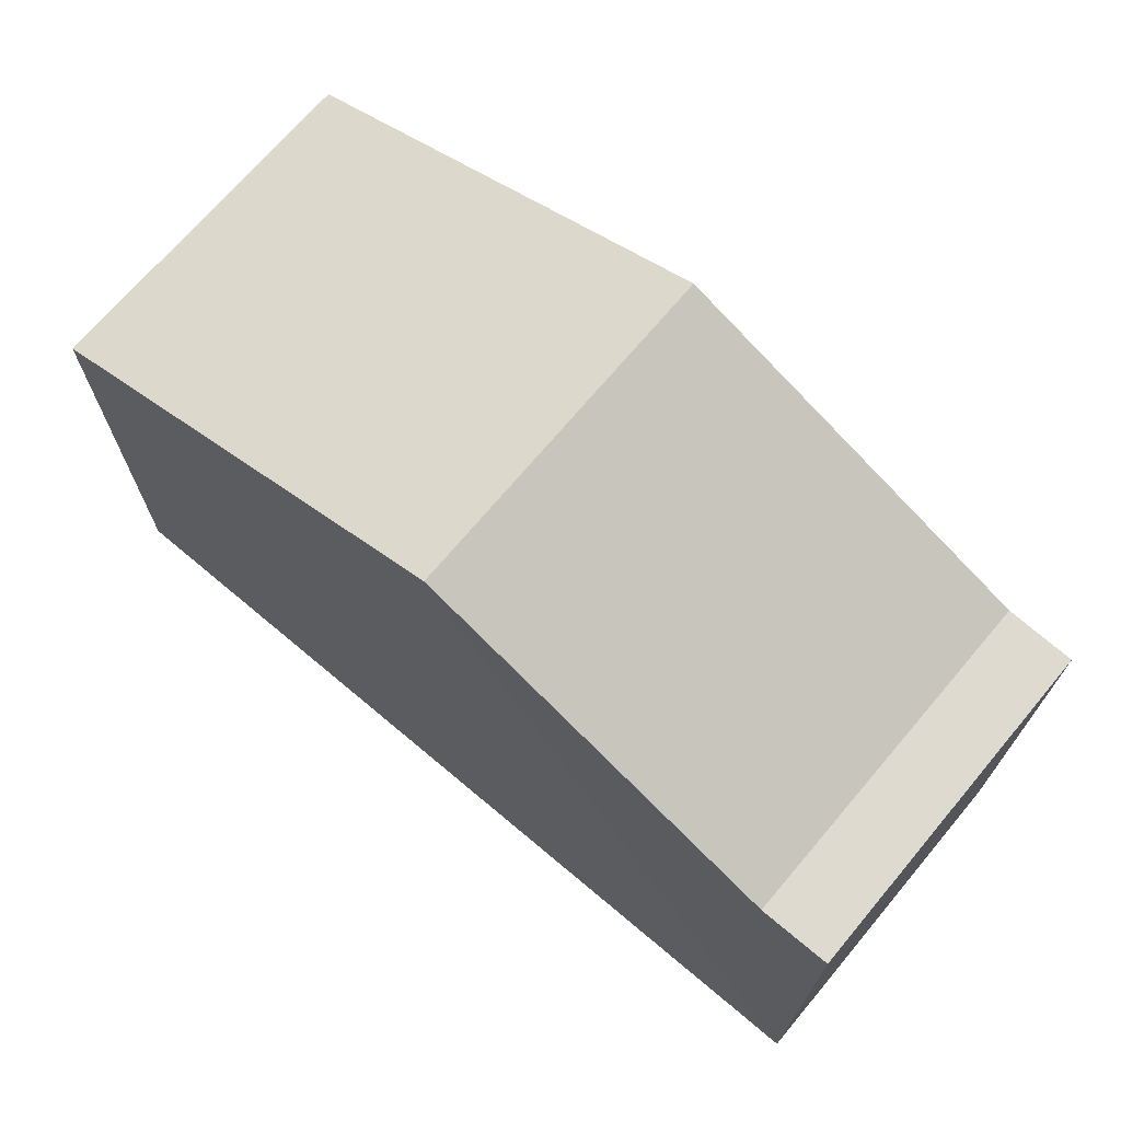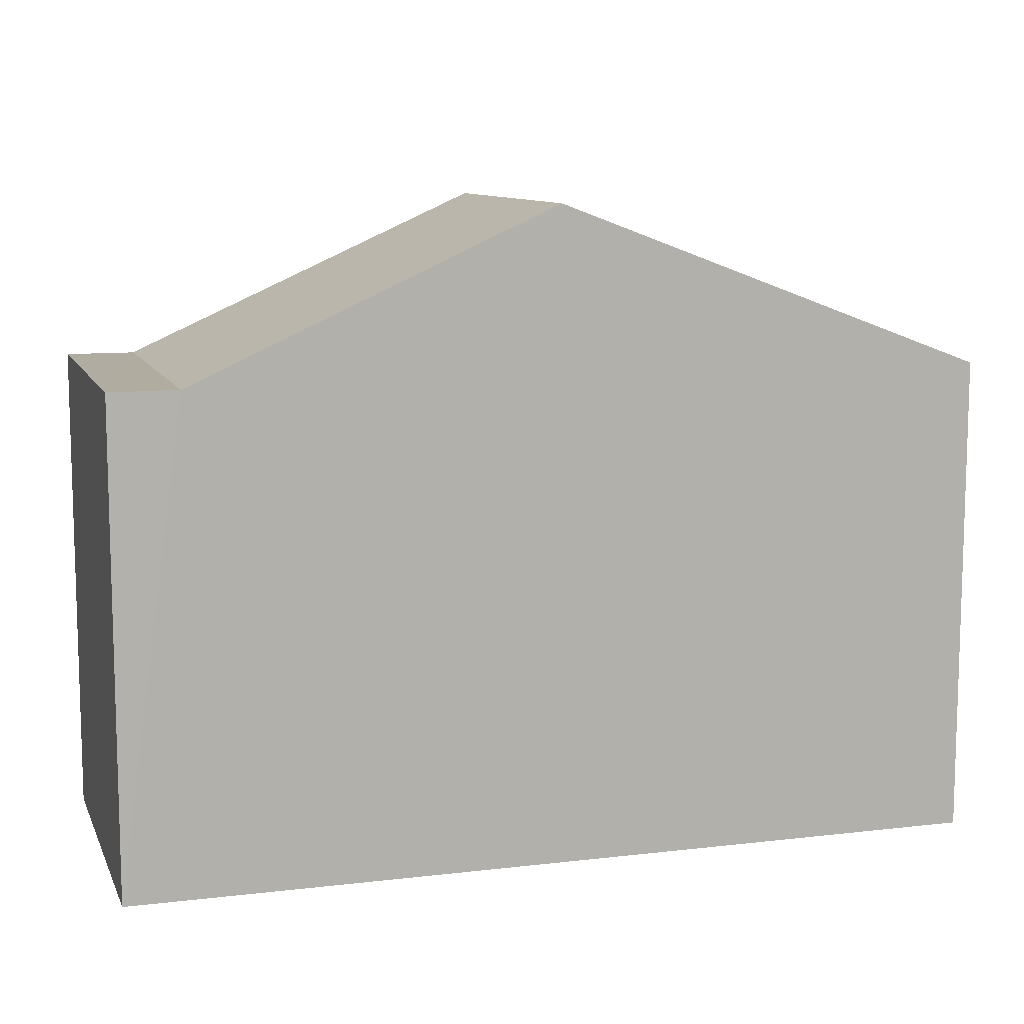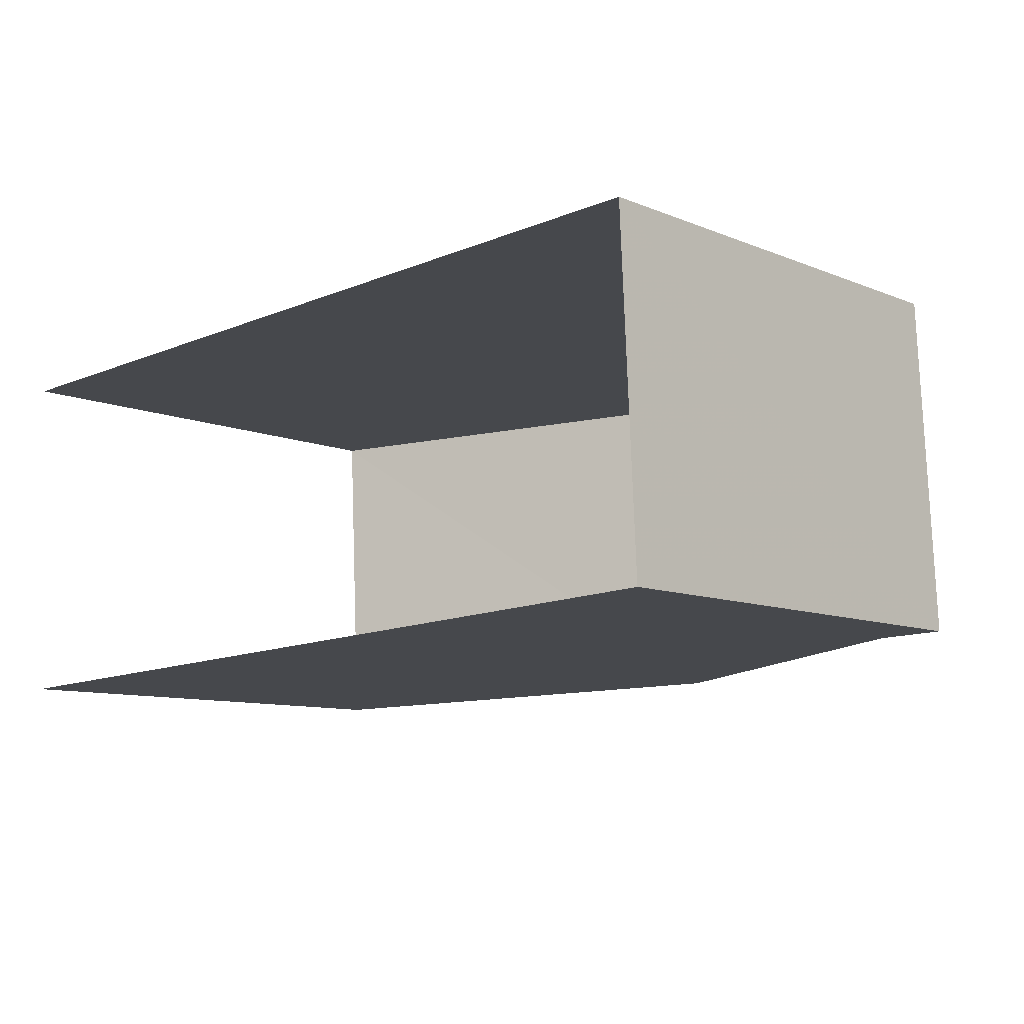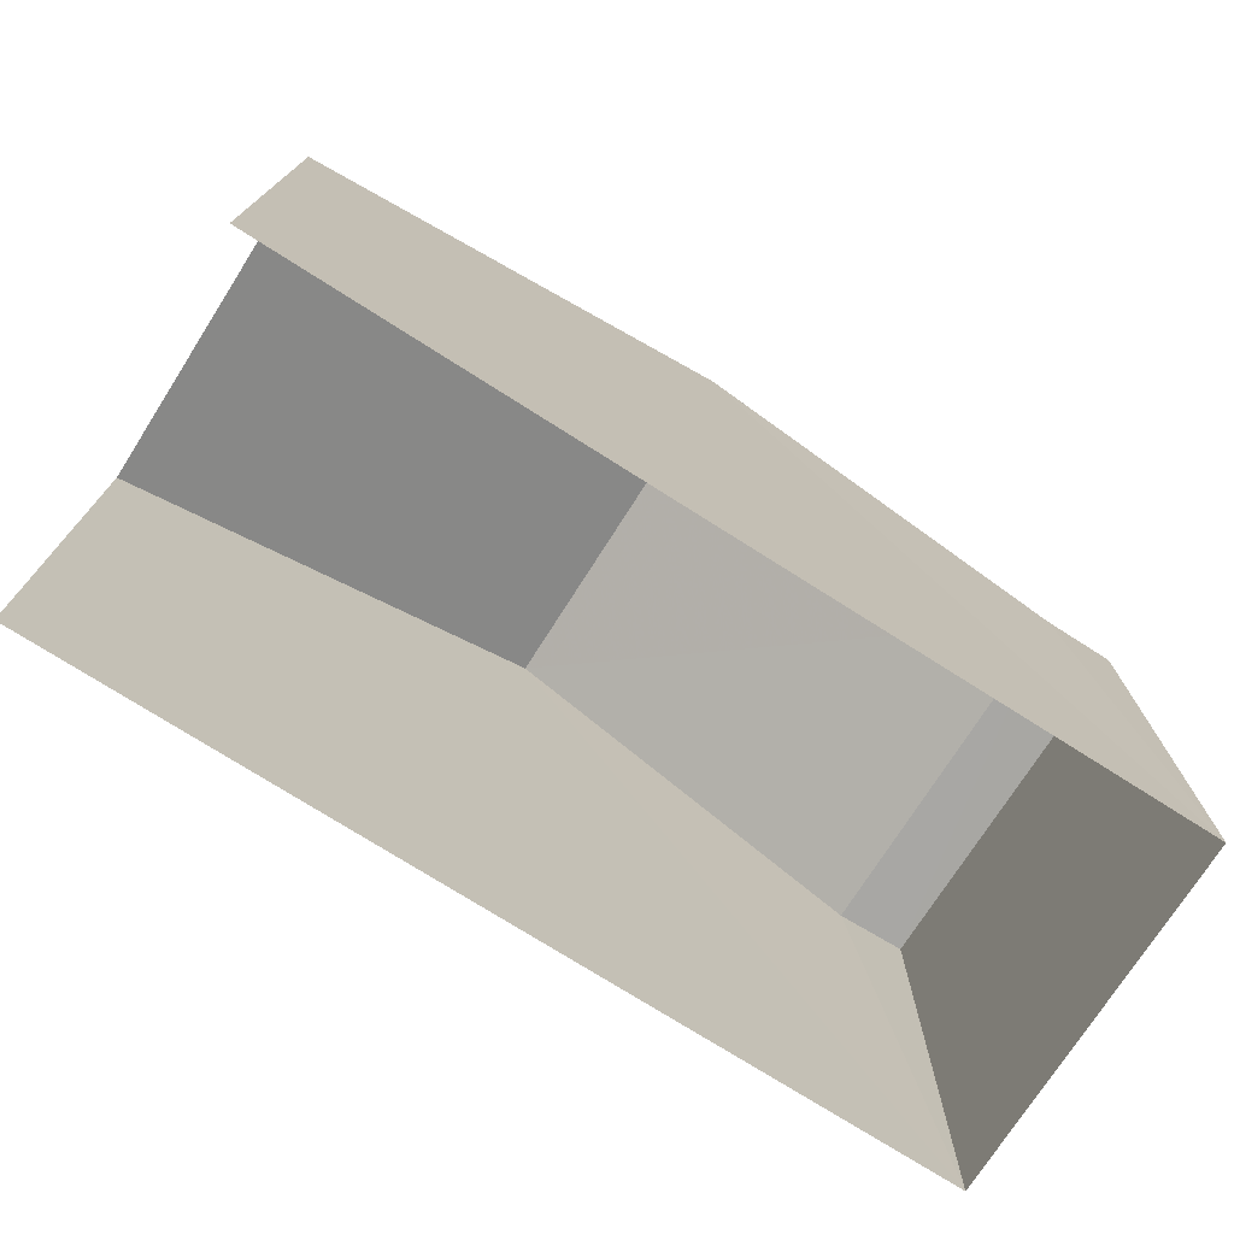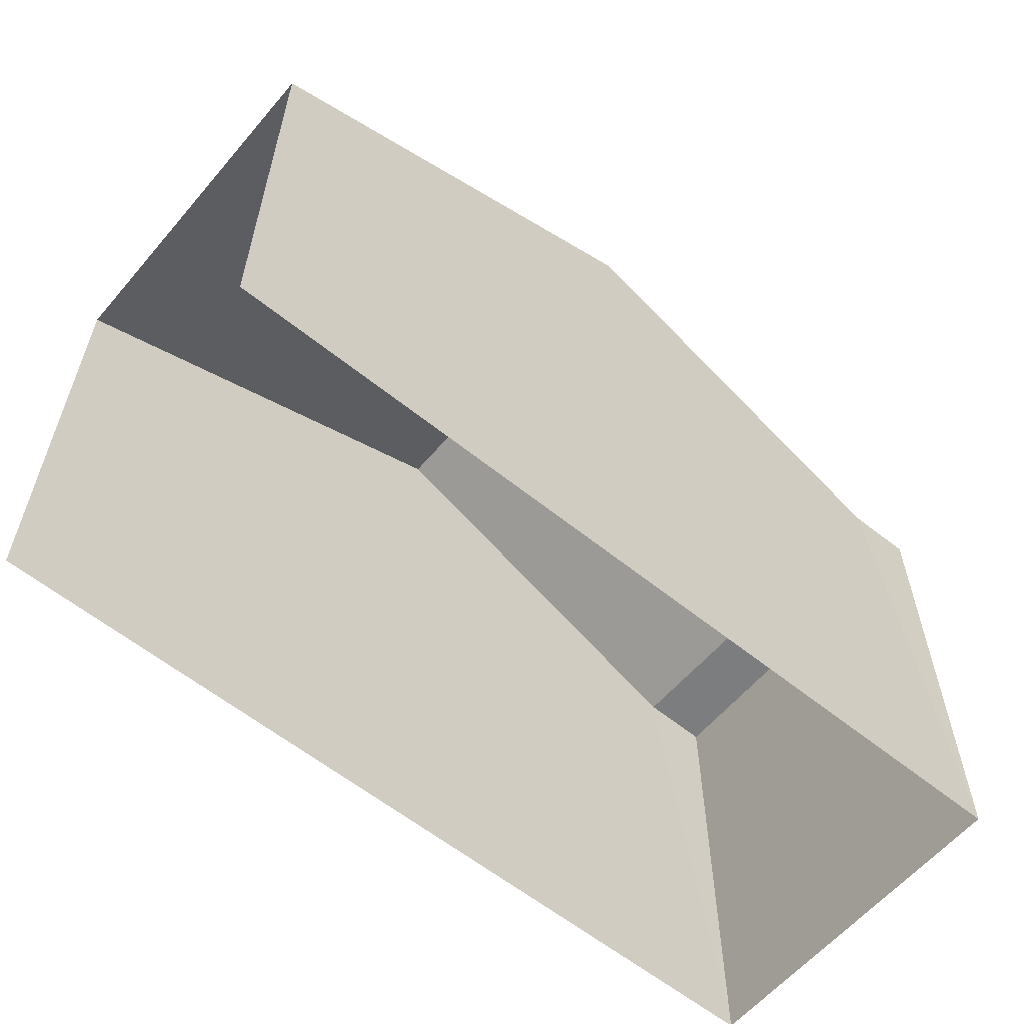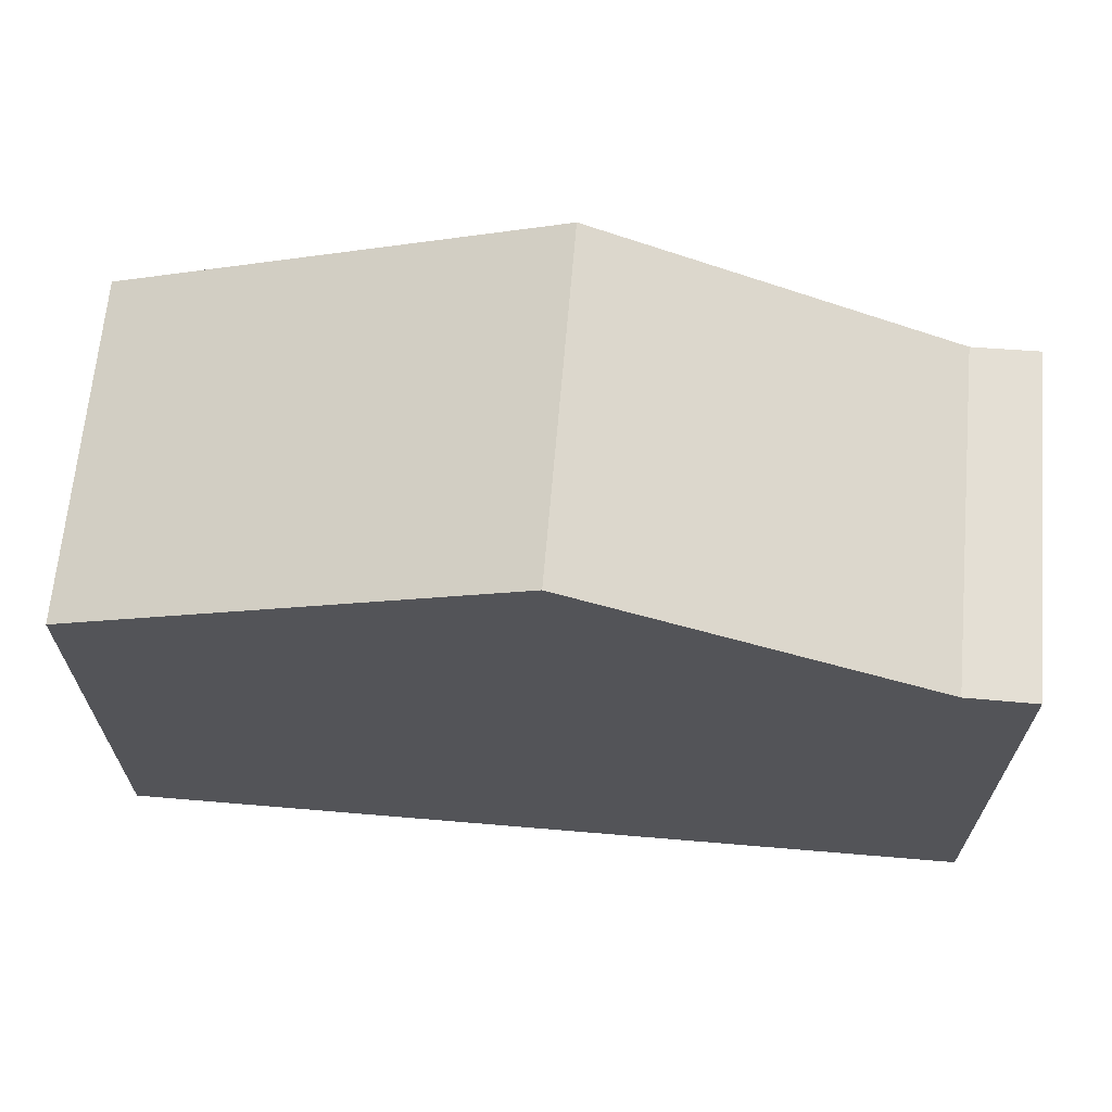
<metadata>
{"format":"obj","ext":"obj","renderer":"f3d","projection":"perspective","resolution":1024,"background":"white","views":[{"elev":70.6,"azim":-142.6,"up":"+Z"},{"elev":10.1,"azim":-19.5,"up":"+Z"},{"elev":-9.4,"azim":-137.3,"up":"+Y"},{"elev":-74.4,"azim":144.8,"up":"+Z"},{"elev":-59.1,"azim":137.4,"up":"+Z"},{"elev":66.3,"azim":-177.8,"up":"+Z"}]}
</metadata>
<code>
v -3.737e+05 -1.037e+05 26.75
v -3.737e+05 -1.036e+05 26.74
v -3.737e+05 -1.037e+05 26.74
v -3.737e+05 -1.036e+05 26.74
v -3.737e+05 -1.037e+05 35.35
v -3.737e+05 -1.036e+05 33.18
v -3.737e+05 -1.037e+05 33.18
v -3.737e+05 -1.036e+05 35.35
v -3.737e+05 -1.036e+05 33.18
v -3.737e+05 -1.037e+05 33.18
v -3.737e+05 -1.036e+05 33.18
v -3.737e+05 -1.037e+05 33.18
f 1 2 3
f 1 4 2
f 10 3 2
f 9 10 2
f 5 6 7
f 5 8 6
f 5 9 8
f 5 10 9
f 6 11 12
f 7 6 12
f 5 3 10
f 1 3 5
f 12 1 7
f 1 5 7
f 12 4 1
f 12 11 4
f 9 2 8
f 6 8 4
f 6 4 11
f 8 2 4

</code>
